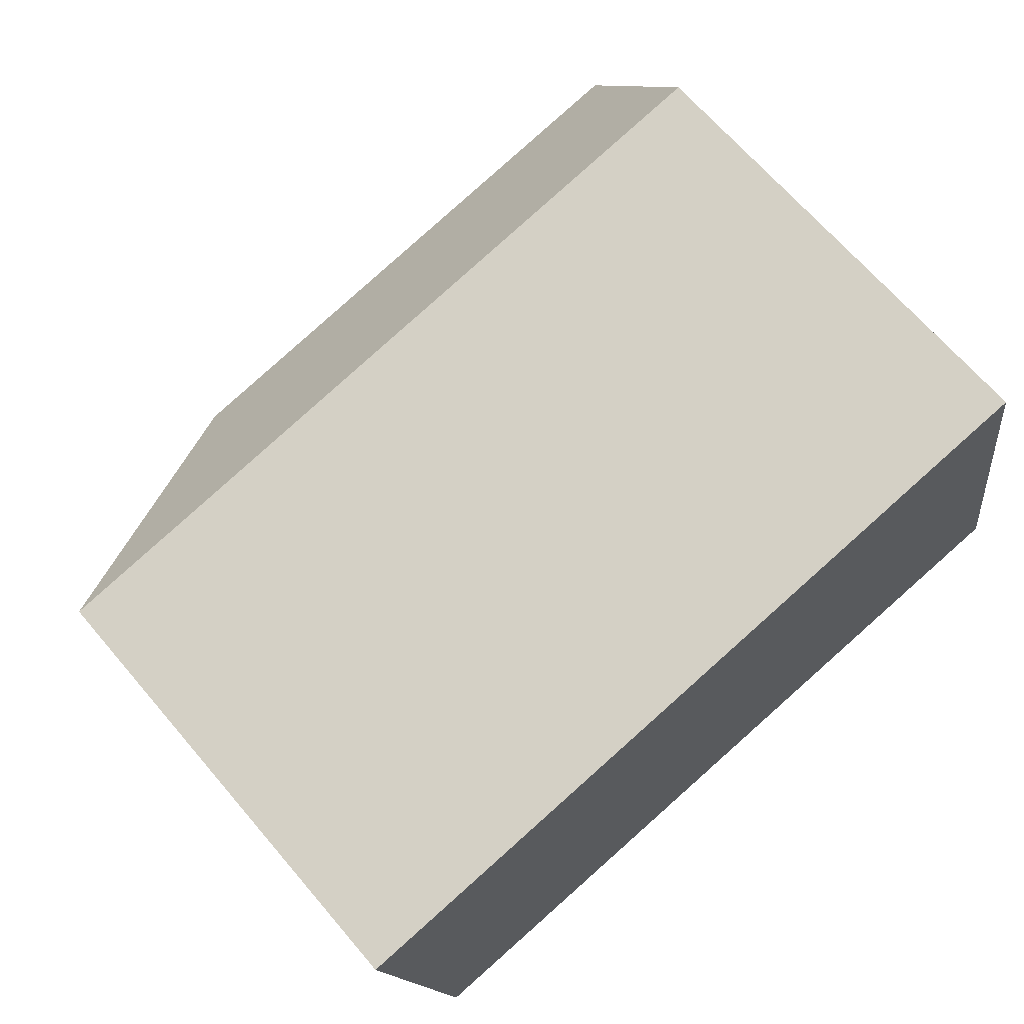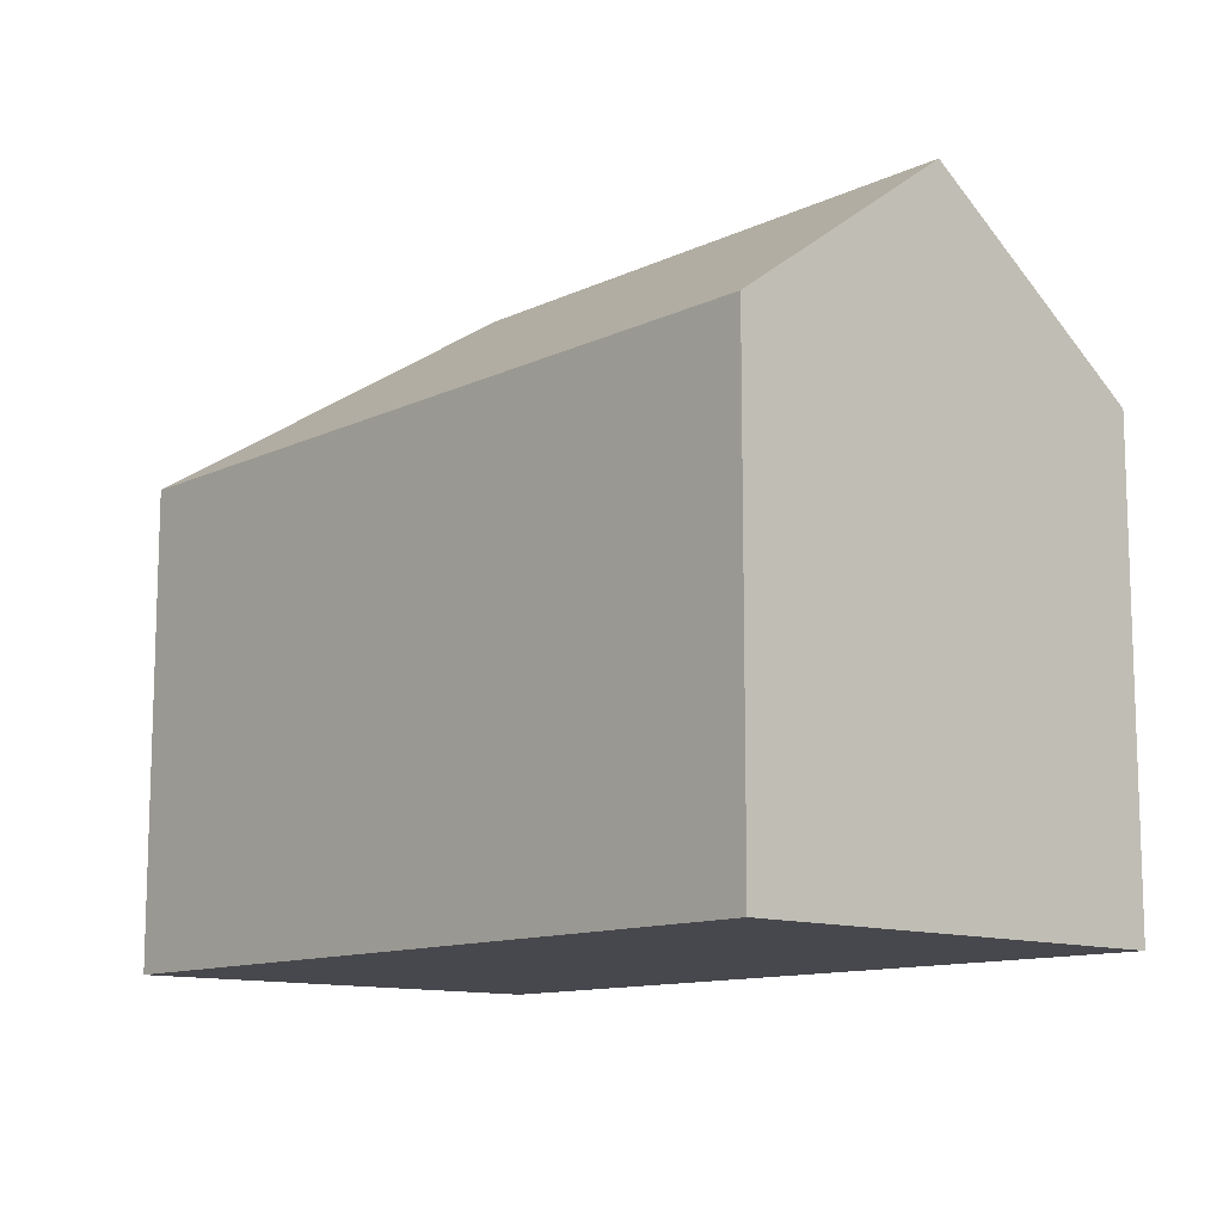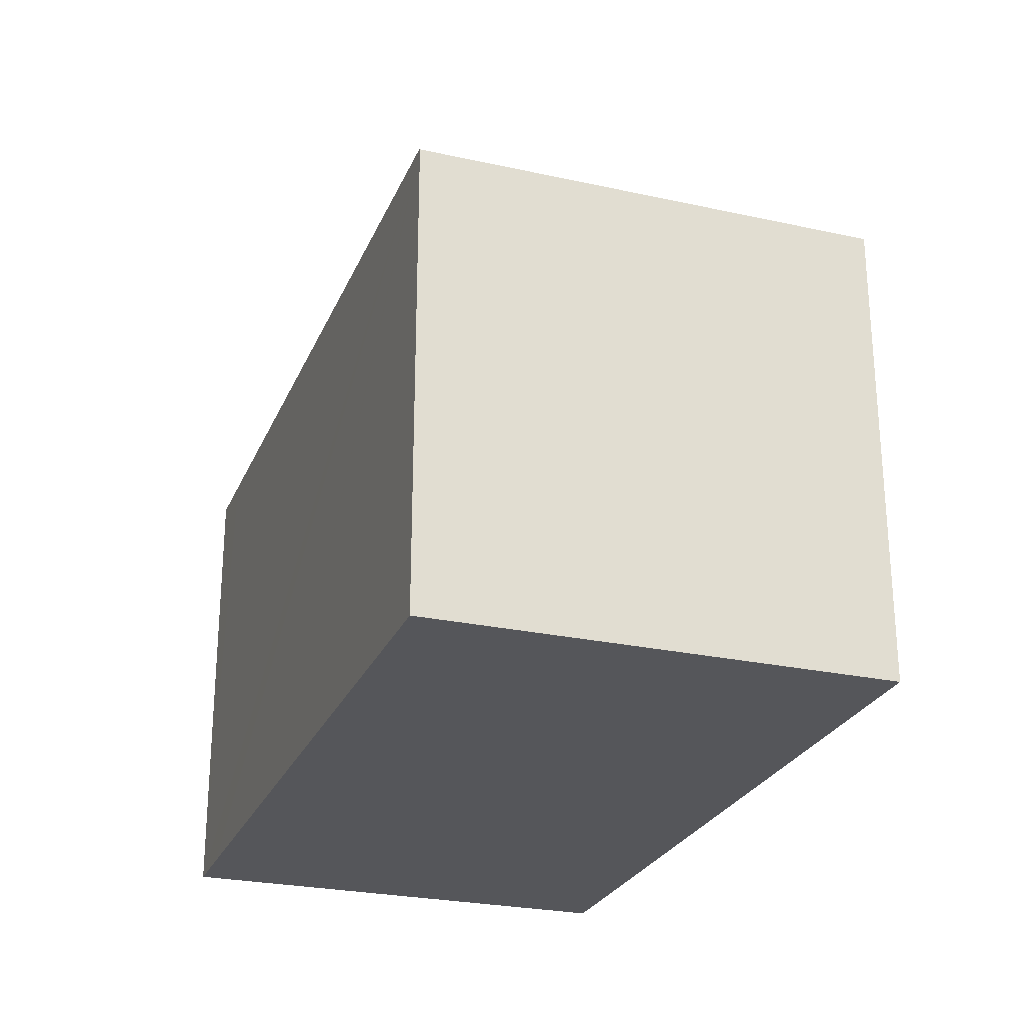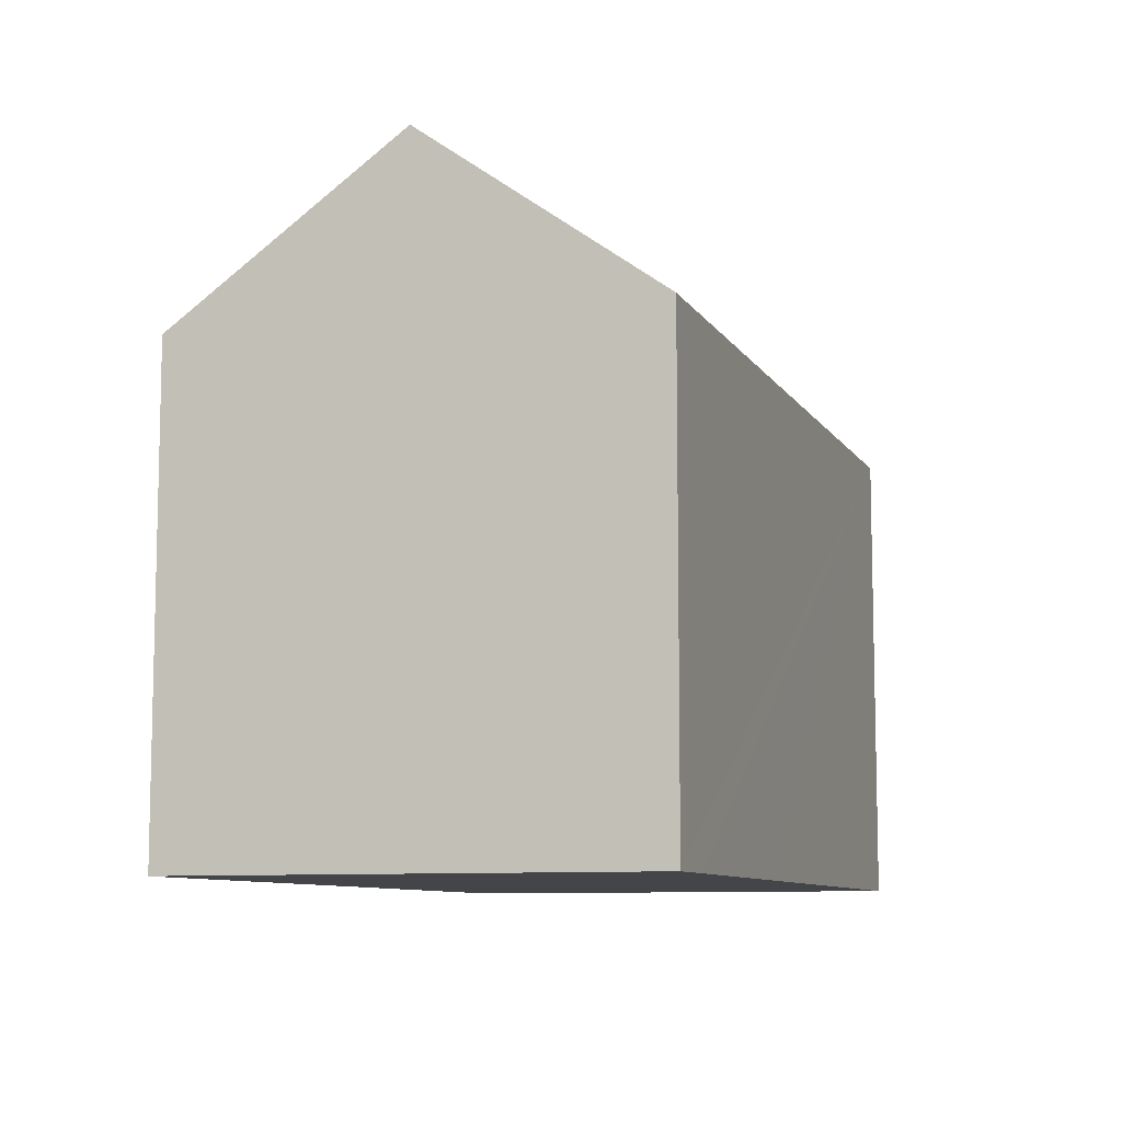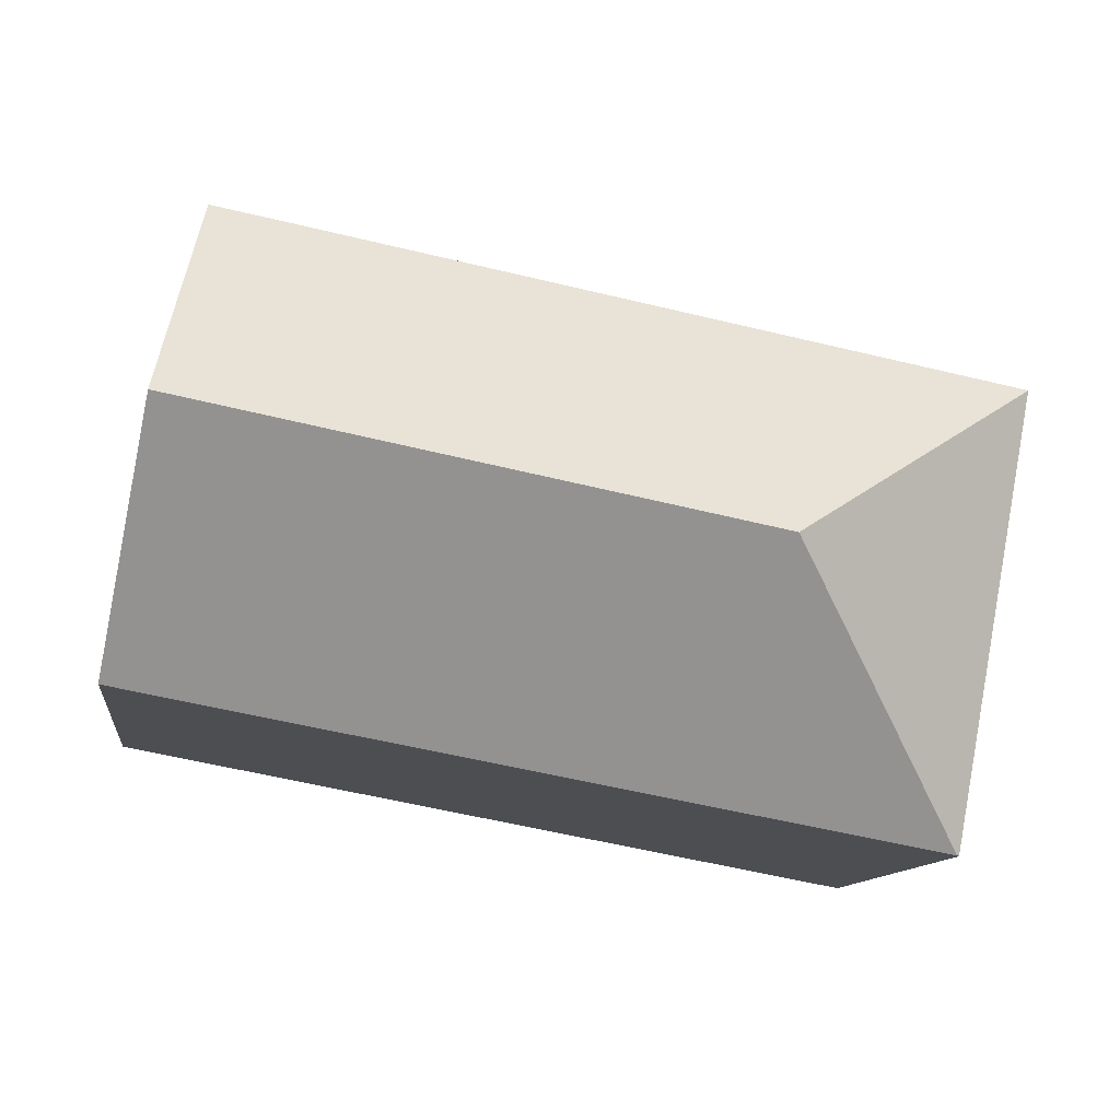
<metadata>
{"format":"obj","ext":"obj","renderer":"f3d","projection":"perspective","resolution":1024,"background":"white","views":[{"elev":67.4,"azim":-40.5,"up":"+Z"},{"elev":-11.7,"azim":37.5,"up":"+Y"},{"elev":-25.8,"azim":-119.9,"up":"+Y"},{"elev":-8.9,"azim":97.9,"up":"+Y"},{"elev":-11.4,"azim":172.6,"up":"+Z"}]}
</metadata>
<code>
v  18.85 10.83 -7.346
v  19.37 14.72 -1.714
v  20.37 10.82 -7.062
v  6.246 14.72 -4.25
v  12.34 10.87 -8.55
v  10.84 10.88 -8.827
v  2.017 10.93 -10.46
v  0 10.88 6.661e-16
v  1.964 10.89 -10.47
v  16.48 10.88 3.189
v  18.39 10.88 3.553
v  1.964 6.409e-16 -10.47
v  0 0 0
v  16.48 -1.953e-16 3.189
v  18.39 -2.176e-16 3.553
v  20.37 4.324e-16 -7.062
v  19.37 1.05e-16 -1.714
v  18.85 4.498e-16 -7.346
v  12.34 5.235e-16 -8.55
v  2.017 6.403e-16 -10.46
v  10.84 5.405e-16 -8.827
g defaultobject
f 1 2 3
f 2 1 4
f 4 1 5
f 4 5 6
f 4 6 7
f 8 7 9
f 7 8 4
f 10 4 8
f 4 10 11
f 4 11 2
f 12 8 9
f 8 12 13
f 13 10 8
f 10 13 14
f 10 14 11
f 11 14 15
f 11 3 2
f 3 11 15
f 3 15 16
f 16 15 17
f 16 1 3
f 1 16 5
f 5 16 6
f 6 16 7
f 7 16 18
f 7 18 19
f 7 19 9
f 9 19 20
f 9 20 12
f 20 19 21
f 17 18 16
f 18 17 15
f 18 15 19
f 19 15 14
f 19 14 13
f 19 13 21
f 21 13 20
f 20 13 12

</code>
